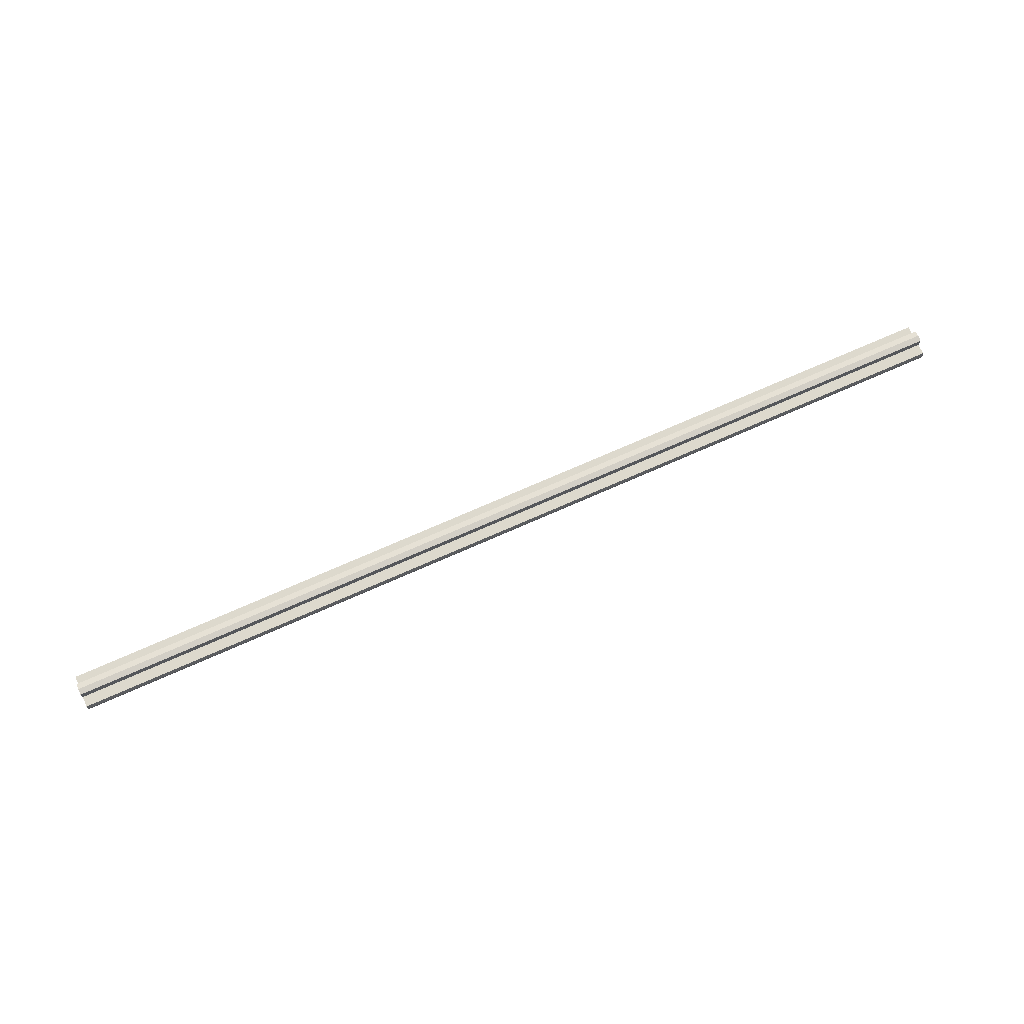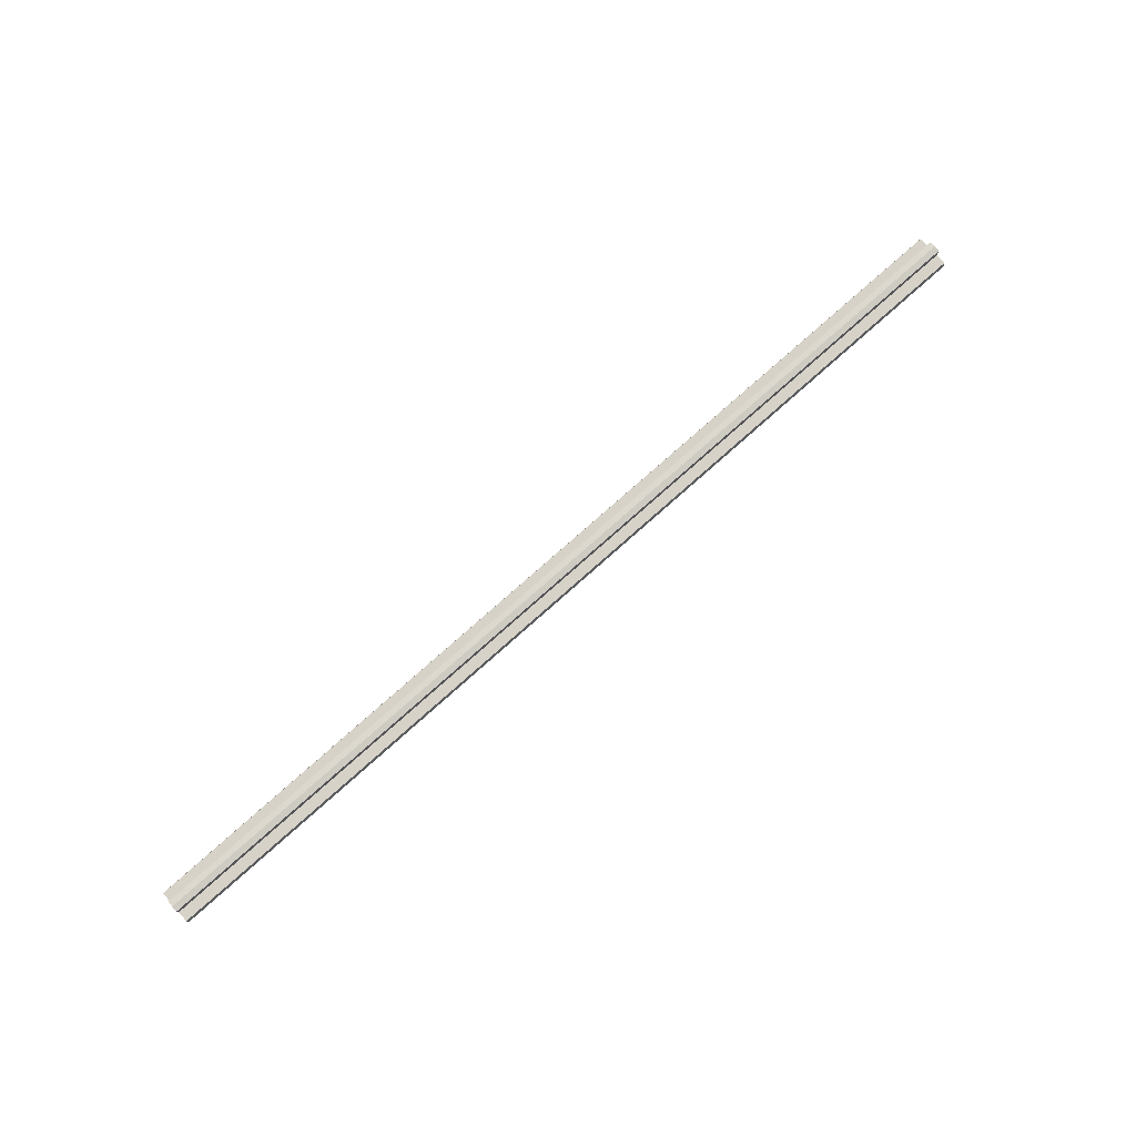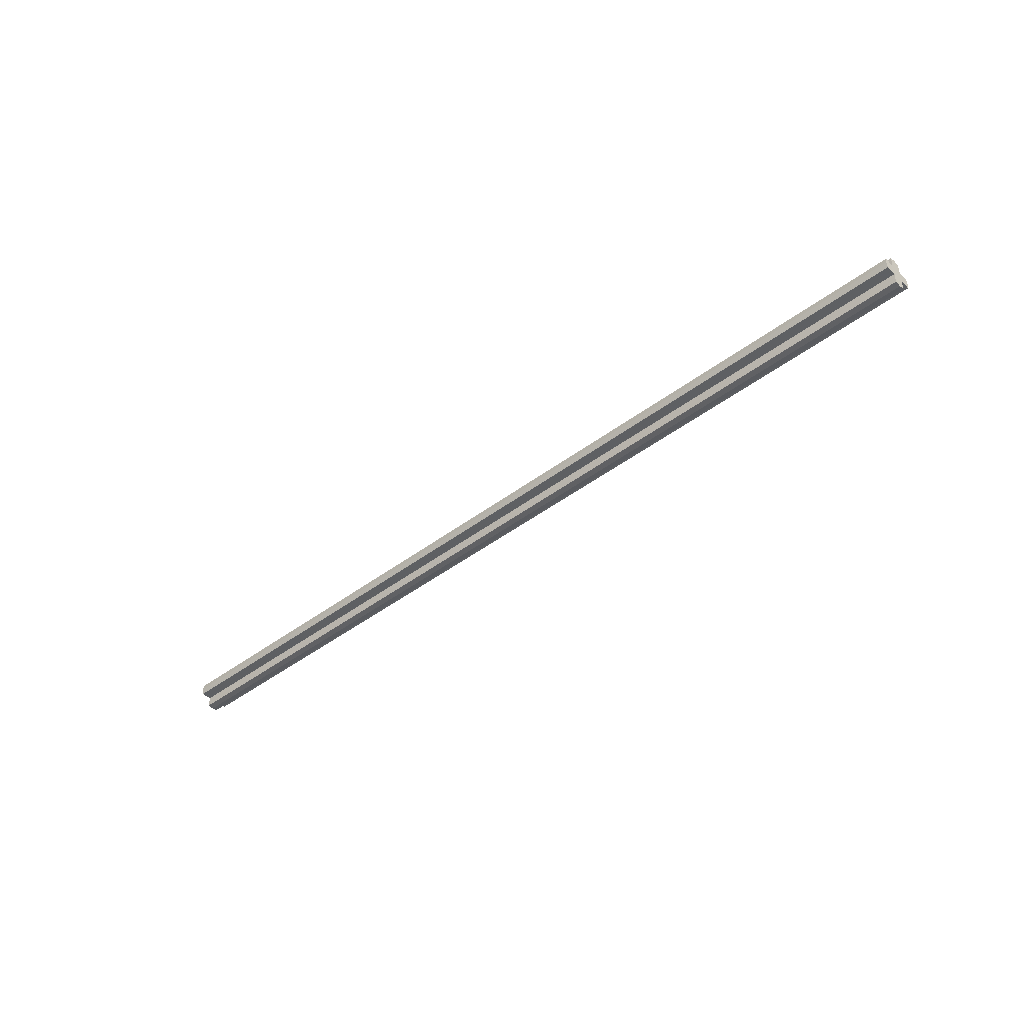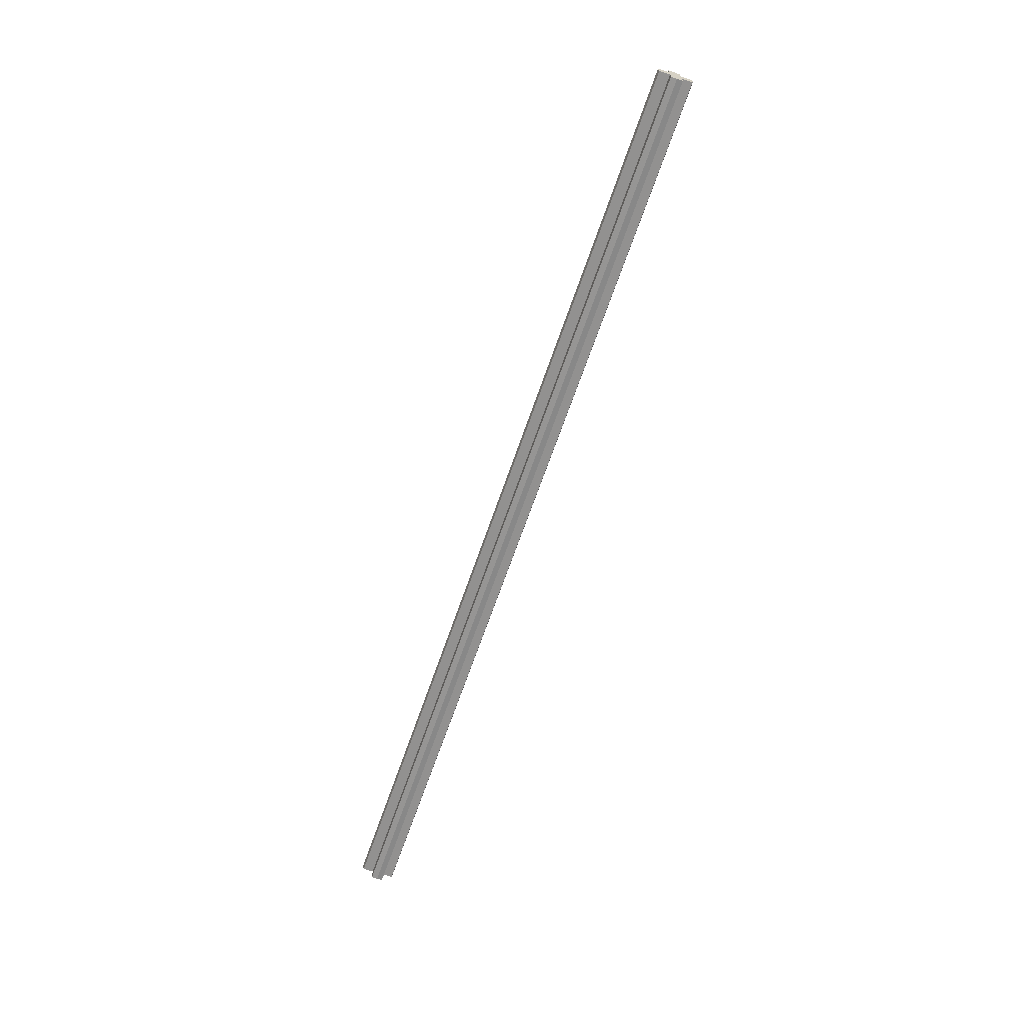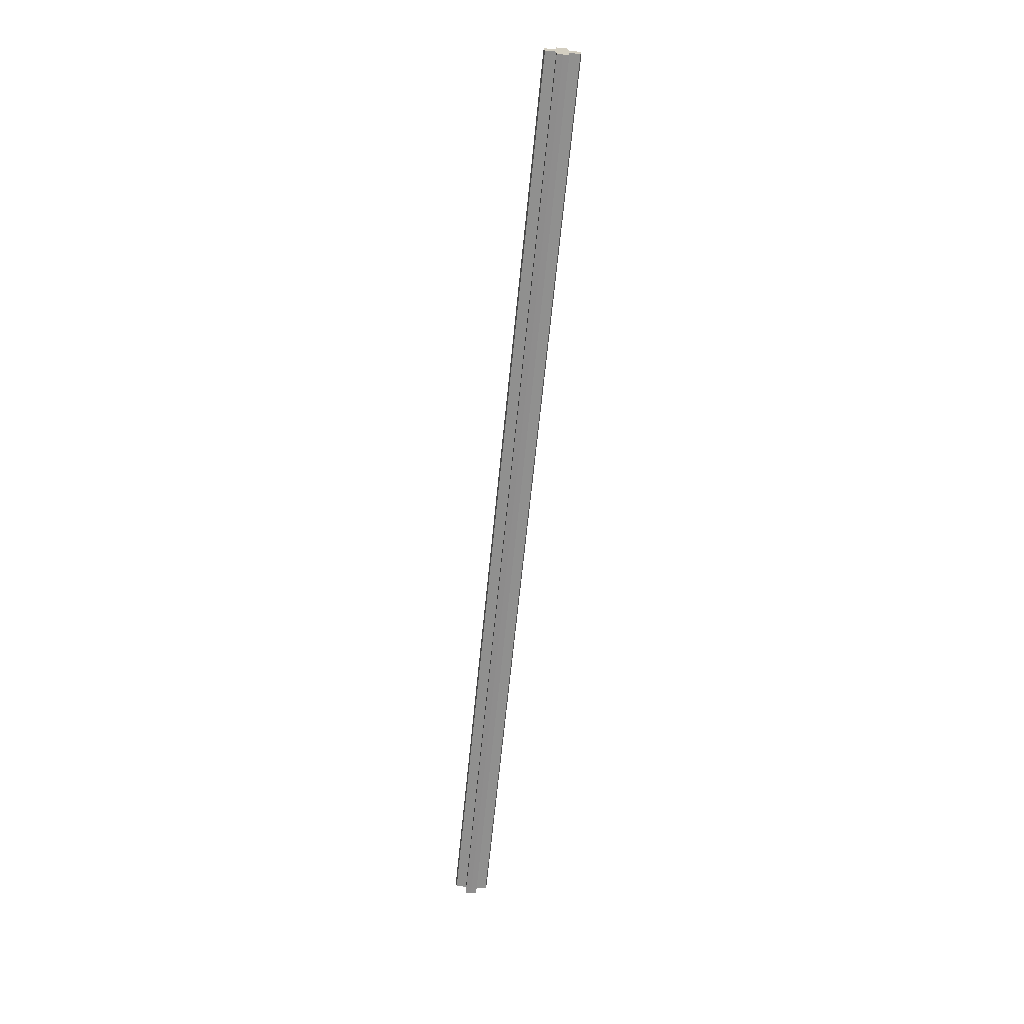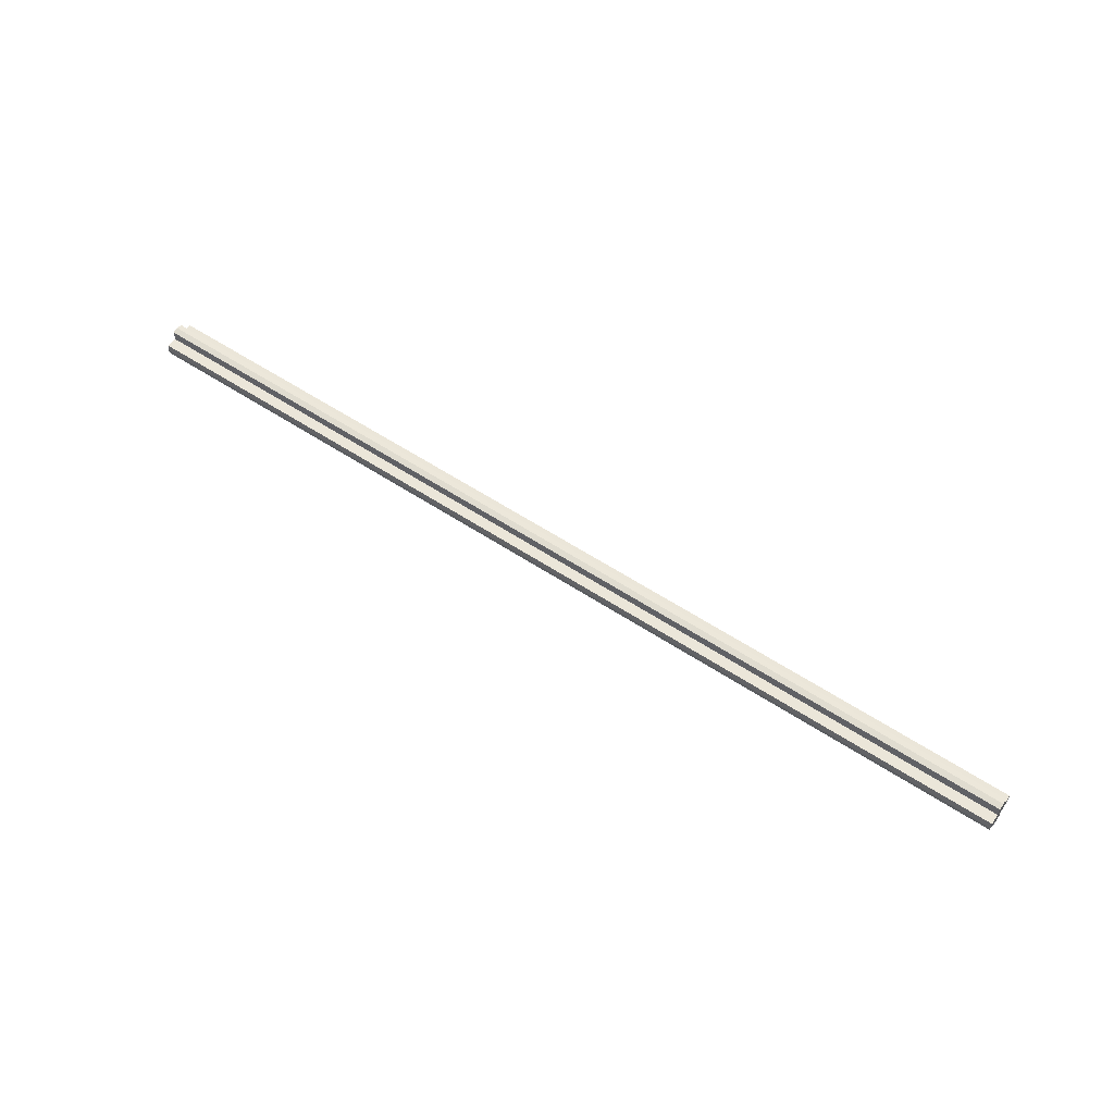
<metadata>
{"format":"obj","ext":"obj","renderer":"f3d","projection":"perspective","resolution":1024,"background":"white","views":[{"elev":71.9,"azim":156.1,"up":"+Z"},{"elev":77.3,"azim":-41.6,"up":"+Y"},{"elev":-42.7,"azim":-137.6,"up":"+Y"},{"elev":-66.1,"azim":71.1,"up":"+Z"},{"elev":-65.5,"azim":-95.7,"up":"+Z"},{"elev":56.9,"azim":-145.4,"up":"+Y"}]}
</metadata>
<code>
v 8 0.3 0
v -8 0.3 0
v -8 0.2801 0.1
v 8 0.2801 0.1
v 8 0.2801 0.1
v -8 0.2801 0.1
v -8 0.1 0.1
v 8 0.1 0.1
v 8 0.1 0.1
v -8 0.1 0.1
v -8 0.1 0.2801
v 8 0.1 0.2801
v 8 0.1 0.2801
v -8 0.1 0.2801
v -8 0 0.3
v 8 0 0.3
v 8 -0.3 0
v 8 -0.2801 0.1
v -8 -0.2801 0.1
v -8 -0.3 0
v 8 -0.2801 0.1
v 8 -0.1 0.1
v -8 -0.1 0.1
v -8 -0.2801 0.1
v 8 -0.1 0.1
v 8 -0.1 0.2801
v -8 -0.1 0.2801
v -8 -0.1 0.1
v 8 -0.1 0.2801
v 8 0 0.3
v -8 0 0.3
v -8 -0.1 0.2801
v 8 0.3 0
v 8 0.2801 -0.1
v -8 0.2801 -0.1
v -8 0.3 0
v 8 0.2801 -0.1
v 8 0.1 -0.1
v -8 0.1 -0.1
v -8 0.2801 -0.1
v 8 0.1 -0.1
v 8 0.1 -0.2801
v -8 0.1 -0.2801
v -8 0.1 -0.1
v 8 0.1 -0.2801
v 8 0 -0.3
v -8 0 -0.3
v -8 0.1 -0.2801
v 8 -0.3 0
v -8 -0.3 0
v -8 -0.2801 -0.1
v 8 -0.2801 -0.1
v 8 -0.2801 -0.1
v -8 -0.2801 -0.1
v -8 -0.1 -0.1
v 8 -0.1 -0.1
v 8 -0.1 -0.1
v -8 -0.1 -0.1
v -8 -0.1 -0.2801
v 8 -0.1 -0.2801
v 8 -0.1 -0.2801
v -8 -0.1 -0.2801
v -8 0 -0.3
v 8 0 -0.3
v 8 0.3 0
v 8 0.2801 0.1
v 8 0.1 0.1
v 8 0 0
v 8 -0.3 0
v 8 0 0
v 8 -0.1 0.1
v 8 -0.2801 0.1
v 8 0.3 0
v 8 0 0
v 8 0.1 -0.1
v 8 0.2801 -0.1
v 8 -0.3 0
v 8 -0.2801 -0.1
v 8 -0.1 -0.1
v 8 0 0
v 8 0 0.3
v 8 0 0
v 8 0.1 0.1
v 8 0.1 0.2801
v 8 0 0.3
v 8 -0.1 0.2801
v 8 -0.1 0.1
v 8 0 0
v 8 0 -0.3
v 8 0.1 -0.2801
v 8 0.1 -0.1
v 8 0 0
v 8 0 -0.3
v 8 0 0
v 8 -0.1 -0.1
v 8 -0.1 -0.2801
v -8 0.3 0
v -8 0 0
v -8 0.1 0.1
v -8 0.2801 0.1
v -8 -0.3 0
v -8 -0.2801 0.1
v -8 -0.1 0.1
v -8 0 0
v -8 0.3 0
v -8 0.2801 -0.1
v -8 0.1 -0.1
v -8 0 0
v -8 -0.3 0
v -8 0 0
v -8 -0.1 -0.1
v -8 -0.2801 -0.1
v -8 0 0.3
v -8 0.1 0.2801
v -8 0.1 0.1
v -8 0 0
v -8 0 0.3
v -8 0 0
v -8 -0.1 0.1
v -8 -0.1 0.2801
v -8 0 -0.3
v -8 0 0
v -8 0.1 -0.1
v -8 0.1 -0.2801
v -8 0 -0.3
v -8 -0.1 -0.2801
v -8 -0.1 -0.1
v -8 0 0
g mesh3932257
f 1 2 3
f 3 4 1
f 5 6 7
f 7 8 5
f 9 10 11
f 11 12 9
f 13 14 15
f 15 16 13
f 17 18 19
f 19 20 17
f 21 22 23
f 23 24 21
f 25 26 27
f 27 28 25
f 29 30 31
f 31 32 29
f 33 34 35
f 35 36 33
f 37 38 39
f 39 40 37
f 41 42 43
f 43 44 41
f 45 46 47
f 47 48 45
f 49 50 51
f 51 52 49
f 53 54 55
f 55 56 53
f 57 58 59
f 59 60 57
f 61 62 63
f 63 64 61
g mesh3932258
f 65 66 67
f 67 68 65
f 69 70 71
f 71 72 69
f 73 74 75
f 75 76 73
f 77 78 79
f 79 80 77
f 81 82 83
f 83 84 81
f 85 86 87
f 87 88 85
f 89 90 91
f 91 92 89
f 93 94 95
f 95 96 93
f 97 98 99
f 99 100 97
f 101 102 103
f 103 104 101
f 105 106 107
f 107 108 105
f 109 110 111
f 111 112 109
f 113 114 115
f 115 116 113
f 117 118 119
f 119 120 117
f 121 122 123
f 123 124 121
f 125 126 127
f 127 128 125

</code>
